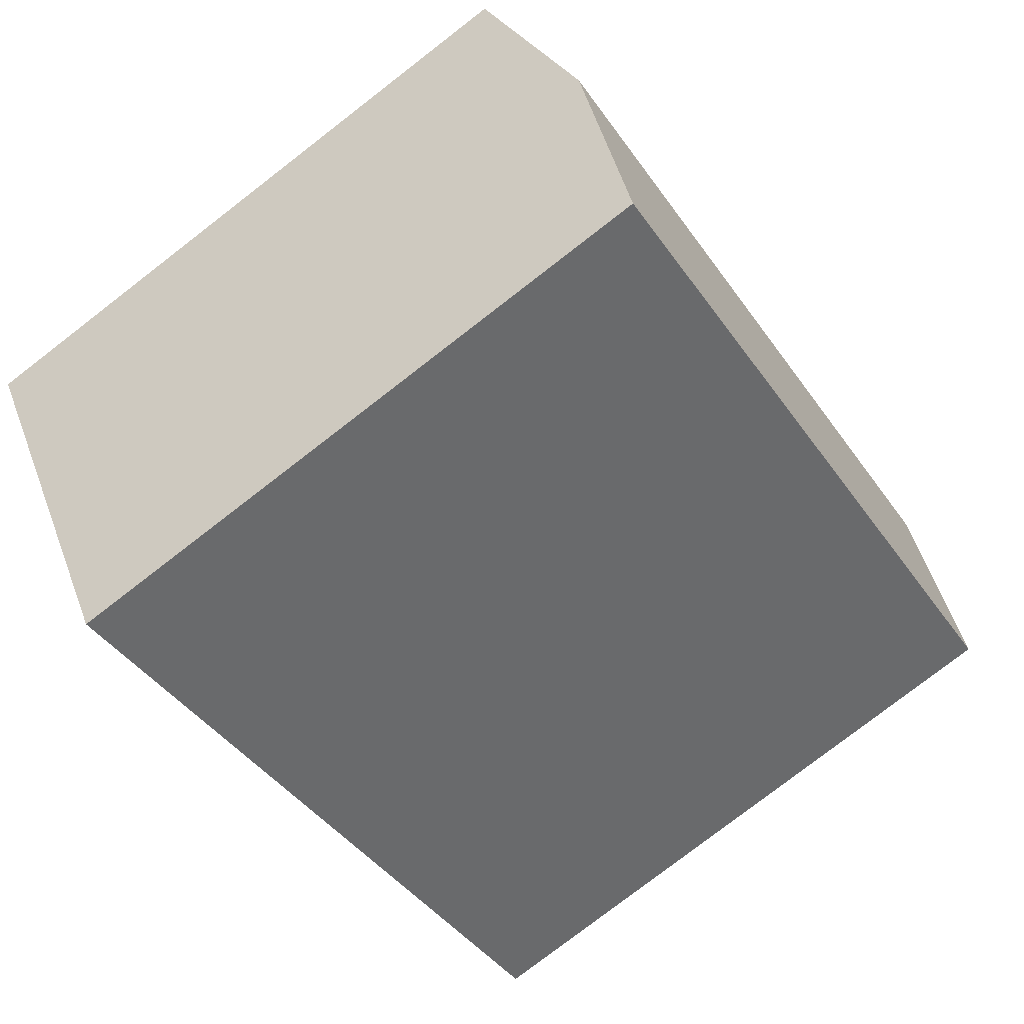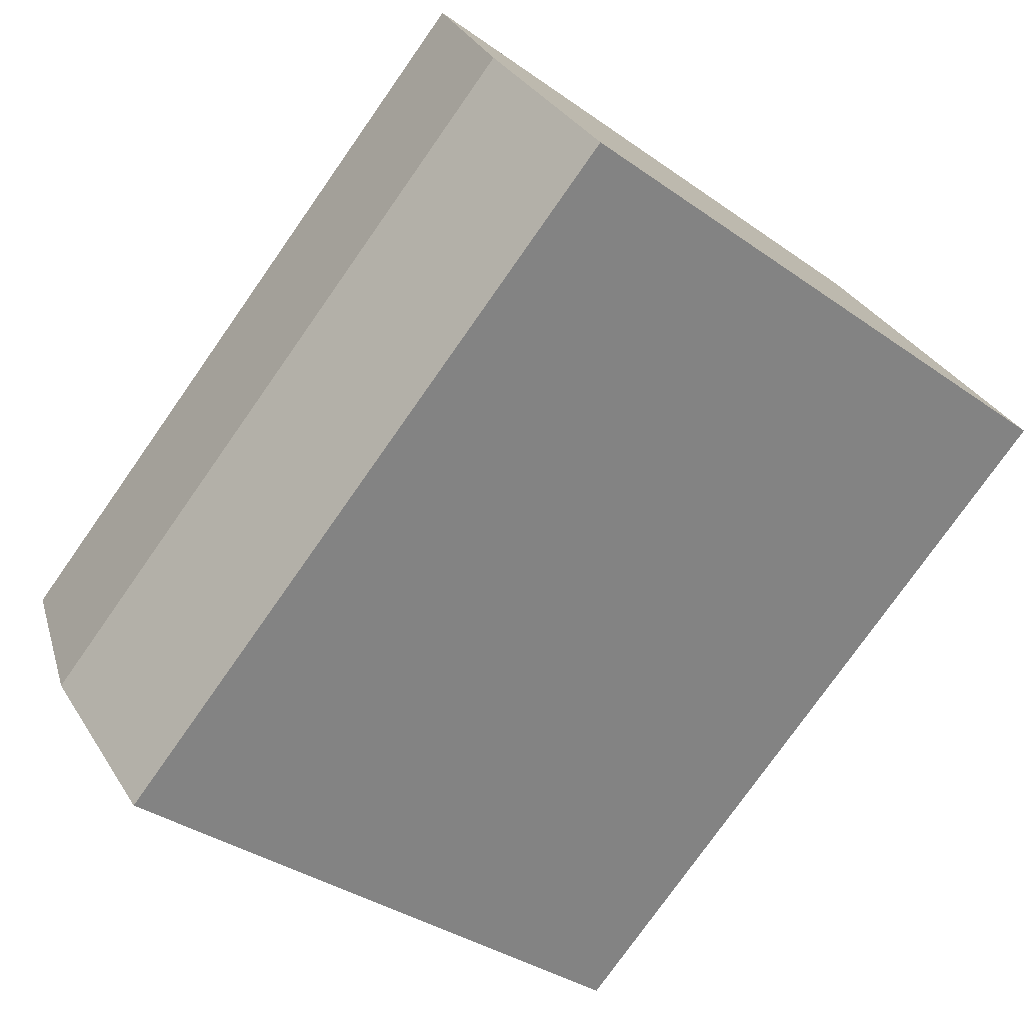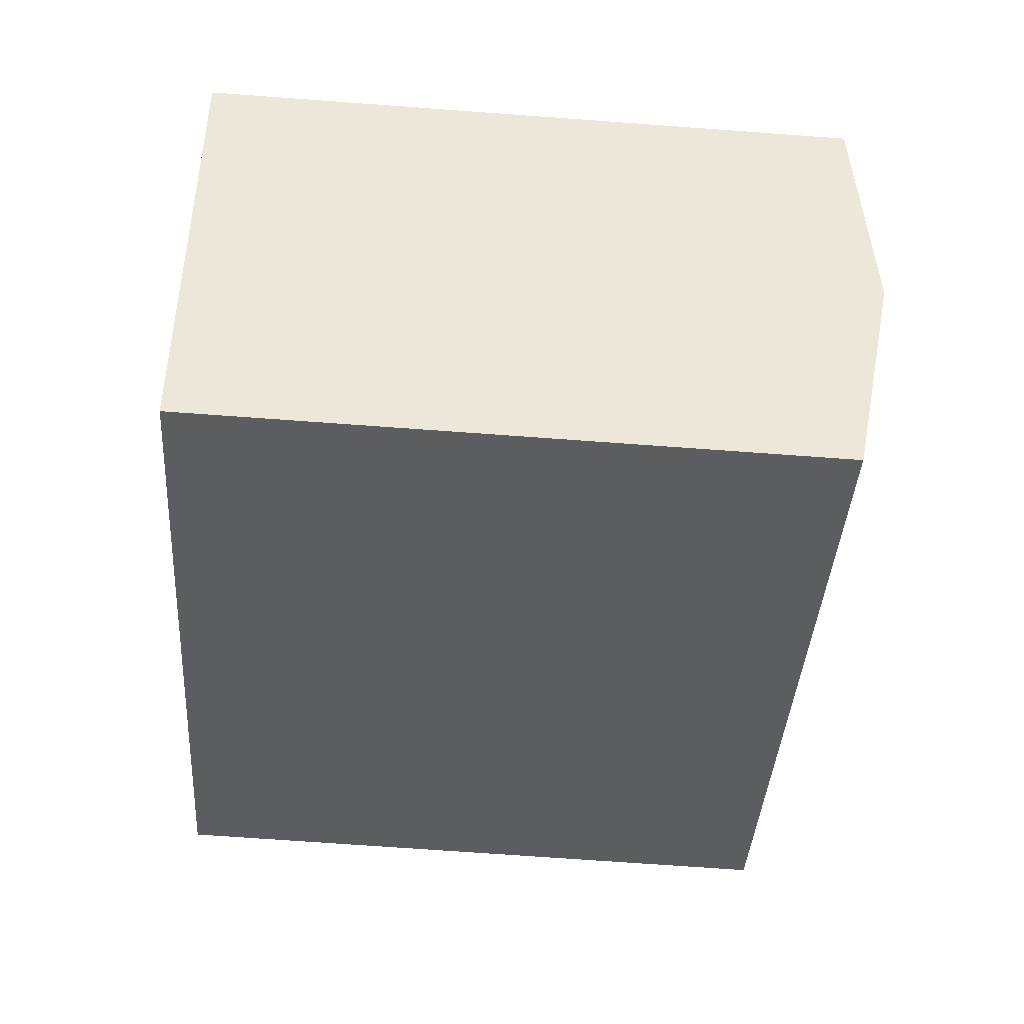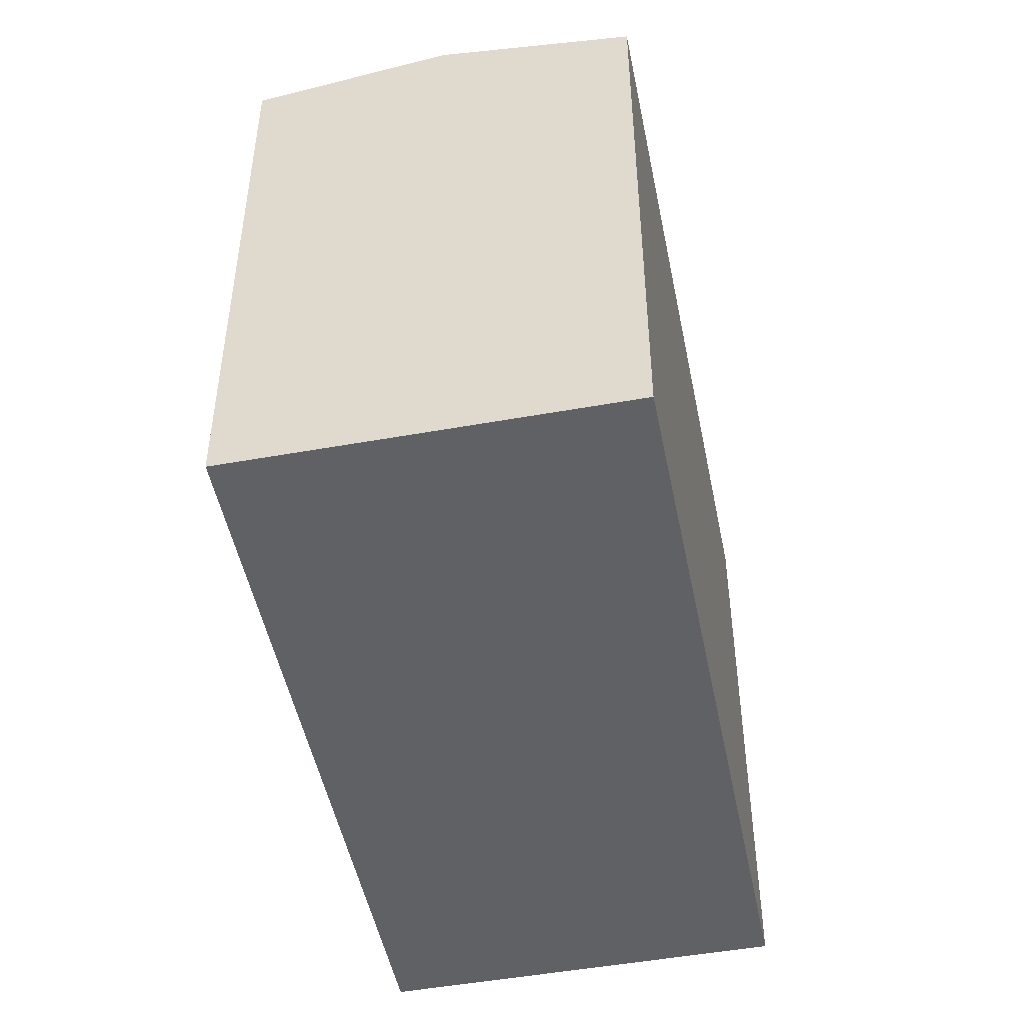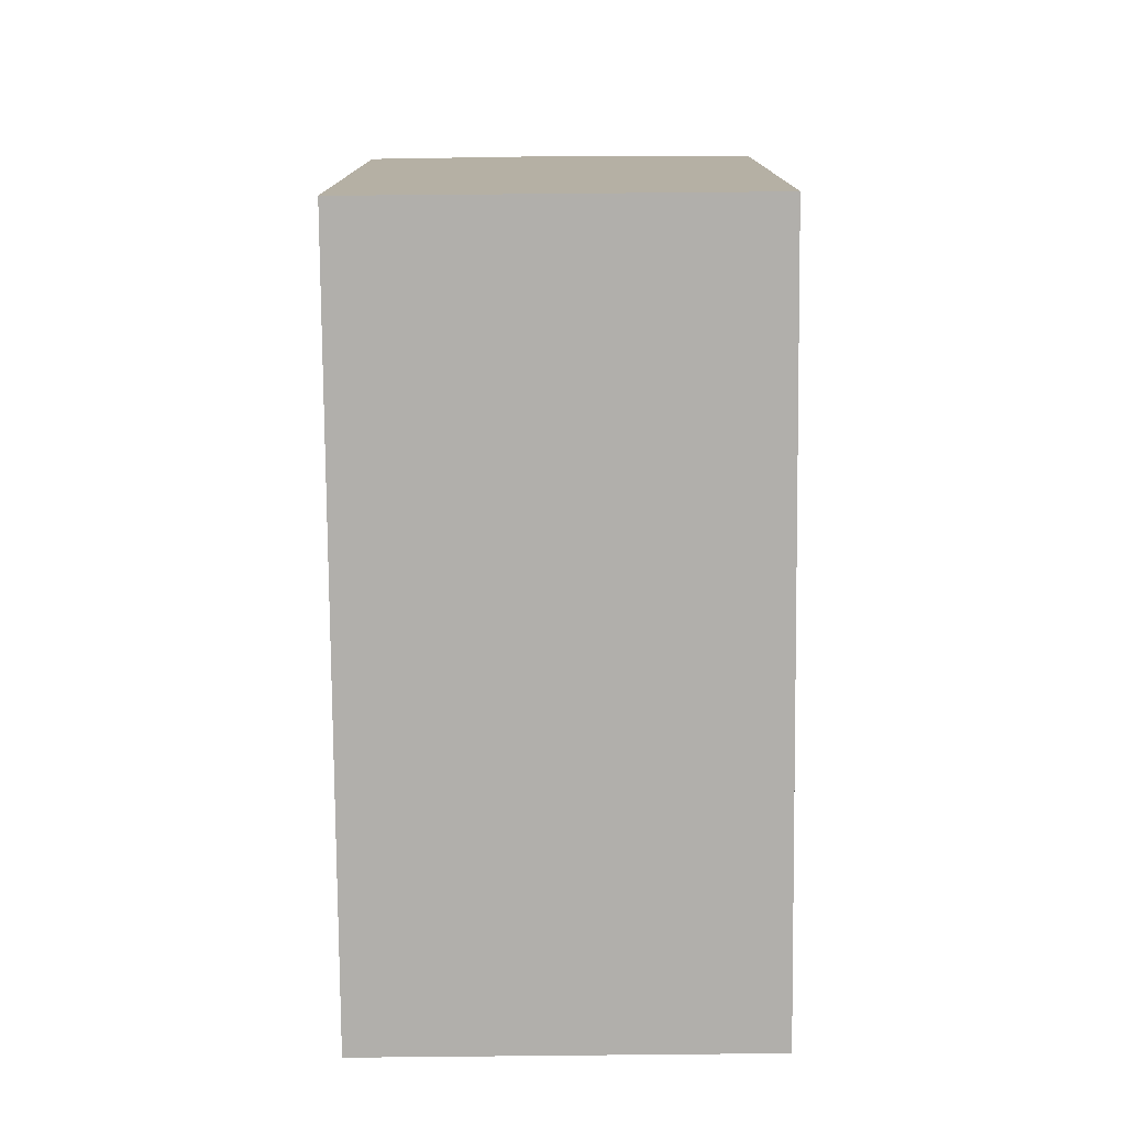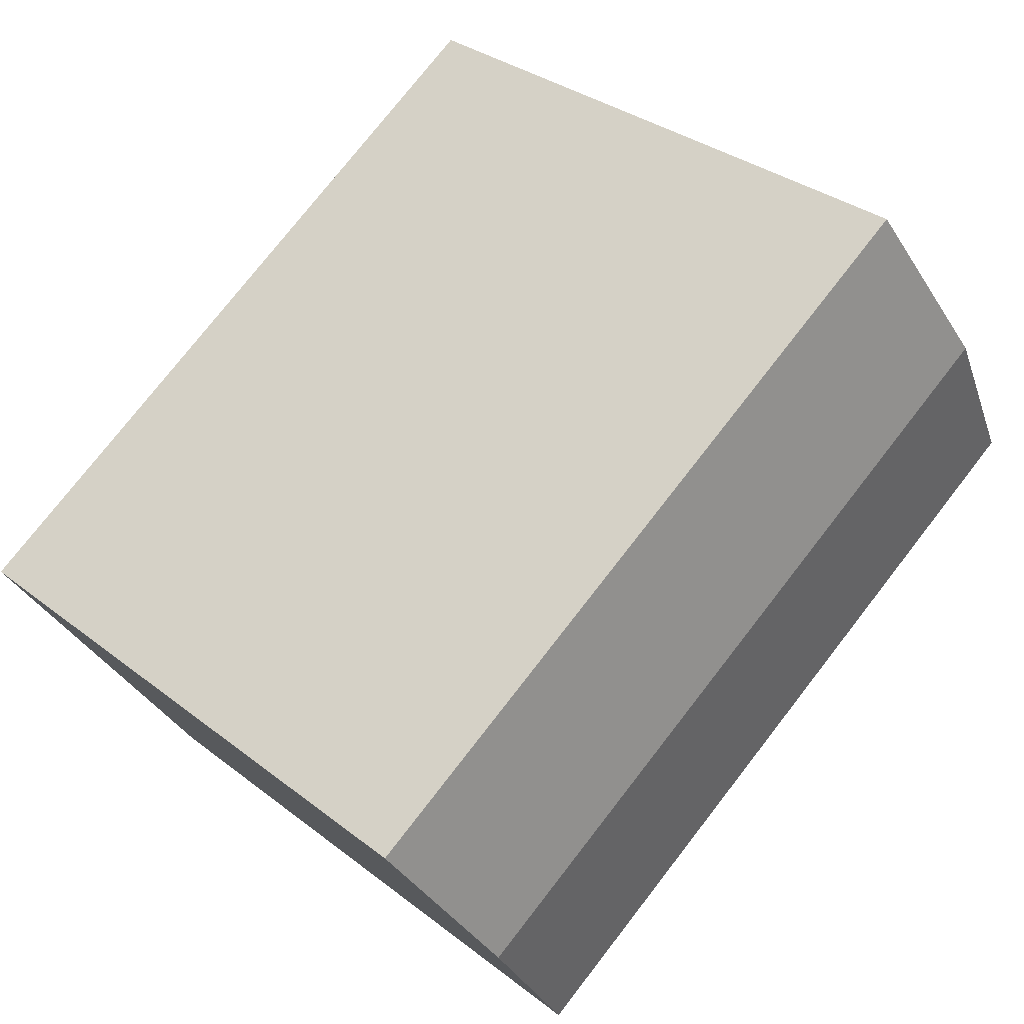
<metadata>
{"format":"obj","ext":"obj","renderer":"f3d","projection":"perspective","resolution":1024,"background":"white","views":[{"elev":-79.2,"azim":127.6,"up":"+Z"},{"elev":-35.2,"azim":-133.3,"up":"+Z"},{"elev":-69.7,"azim":85.8,"up":"+Z"},{"elev":-49.1,"azim":-45.6,"up":"+Y"},{"elev":-78.3,"azim":-56.4,"up":"+Y"},{"elev":32.6,"azim":137.1,"up":"+Z"}]}
</metadata>
<code>
v  22.57 19.6 -7.488
v  22.61 18.72 -0.293
v  25.87 18.72 -2.413
v  3.305 19.6 5.069
v  6.609 18.72 10.14
v  5.121 19.12 7.856
v  10.56 18.72 -6.882
v  19.27 18.72 -12.56
v  8.501 18.72 -5.541
v  0 18.72 1.146e-15
v  0 0 0
v  3.305 -3.104e-16 5.069
v  5.121 -4.81e-16 7.856
v  6.609 -6.208e-16 10.14
v  22.61 1.794e-17 -0.293
v  25.87 1.478e-16 -2.413
v  19.27 7.693e-16 -12.56
v  22.57 4.585e-16 -7.488
v  8.501 3.393e-16 -5.541
v  10.56 4.214e-16 -6.882
g defaultobject
f 1 2 3
f 2 1 4
f 2 4 5
f 5 4 6
f 7 1 8
f 1 7 4
f 4 7 9
f 4 9 10
f 11 4 10
f 4 11 6
f 6 11 5
f 5 11 12
f 5 12 13
f 5 13 14
f 14 2 5
f 2 14 15
f 2 15 3
f 3 15 16
f 16 1 3
f 1 16 8
f 8 16 17
f 17 16 18
f 17 7 8
f 7 17 9
f 9 17 10
f 10 17 19
f 10 19 11
f 19 17 20
f 15 18 16
f 18 15 17
f 17 15 20
f 20 15 14
f 20 14 19
f 19 14 12
f 19 12 11
f 12 14 13

</code>
